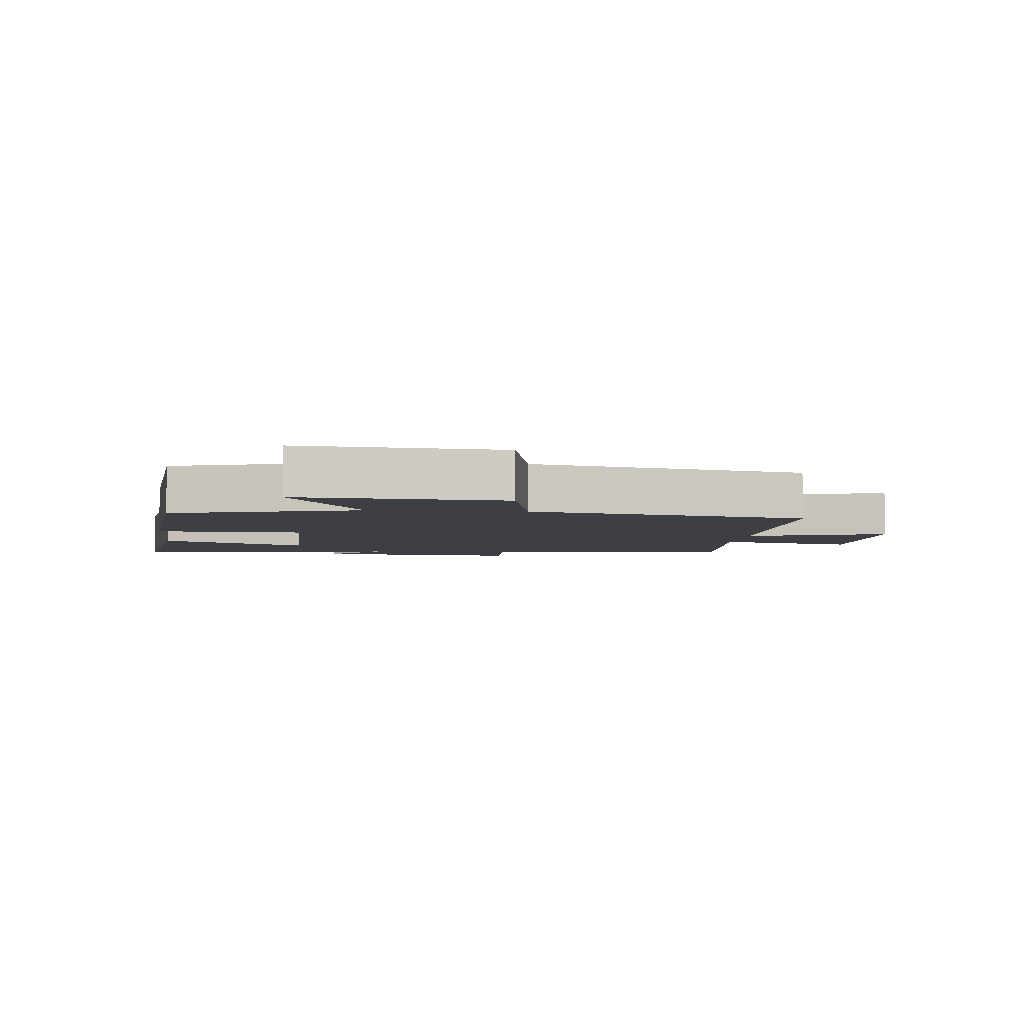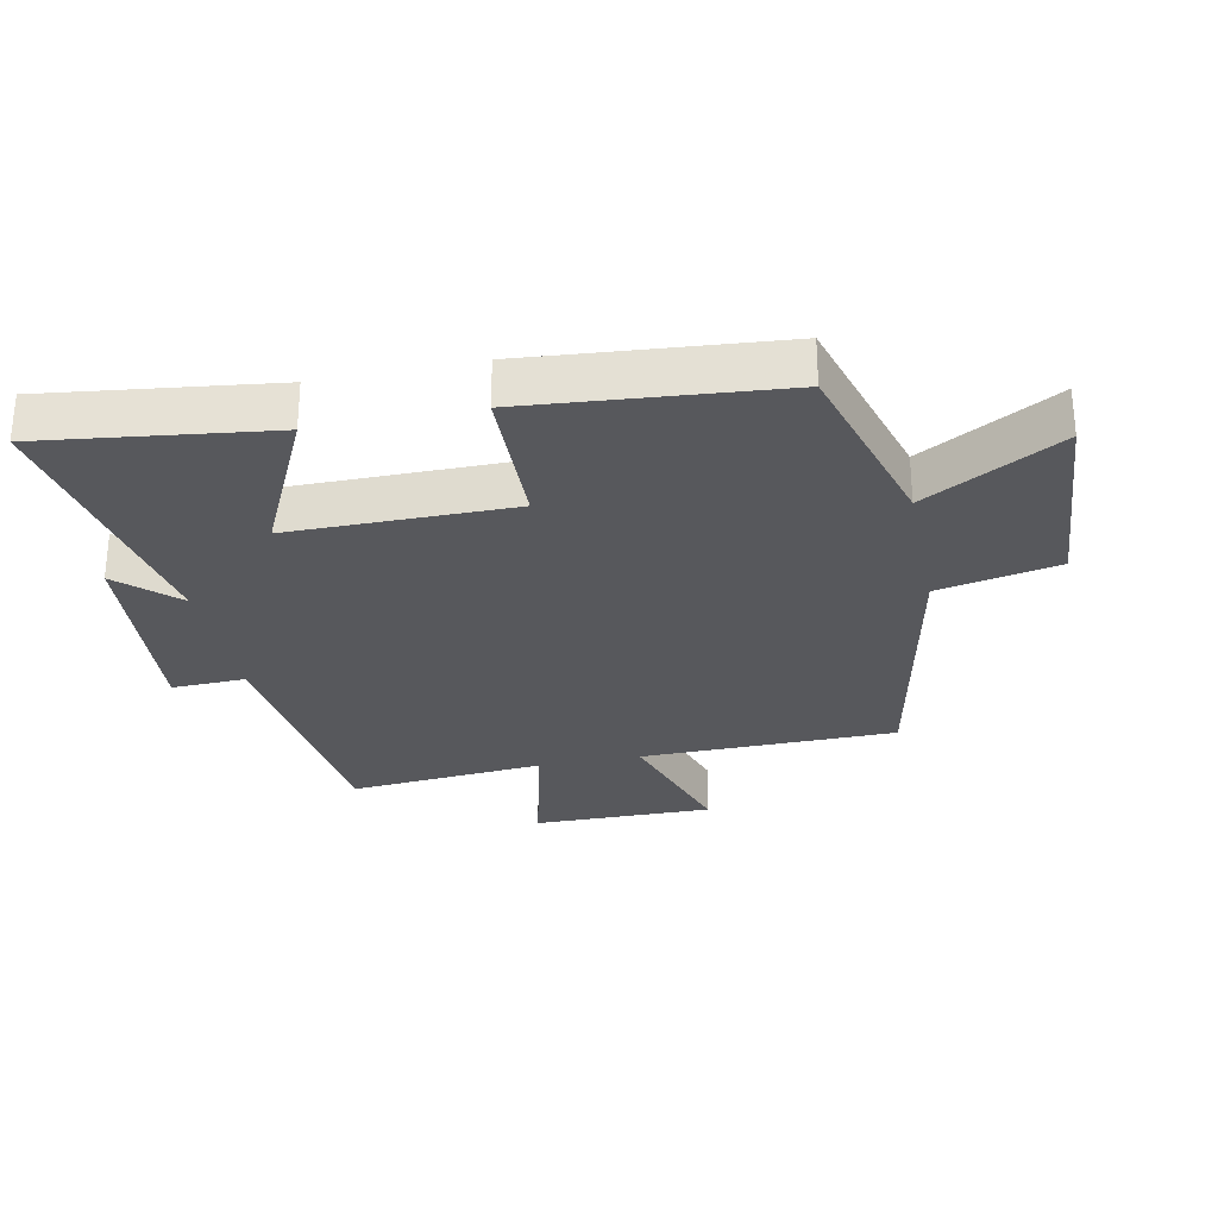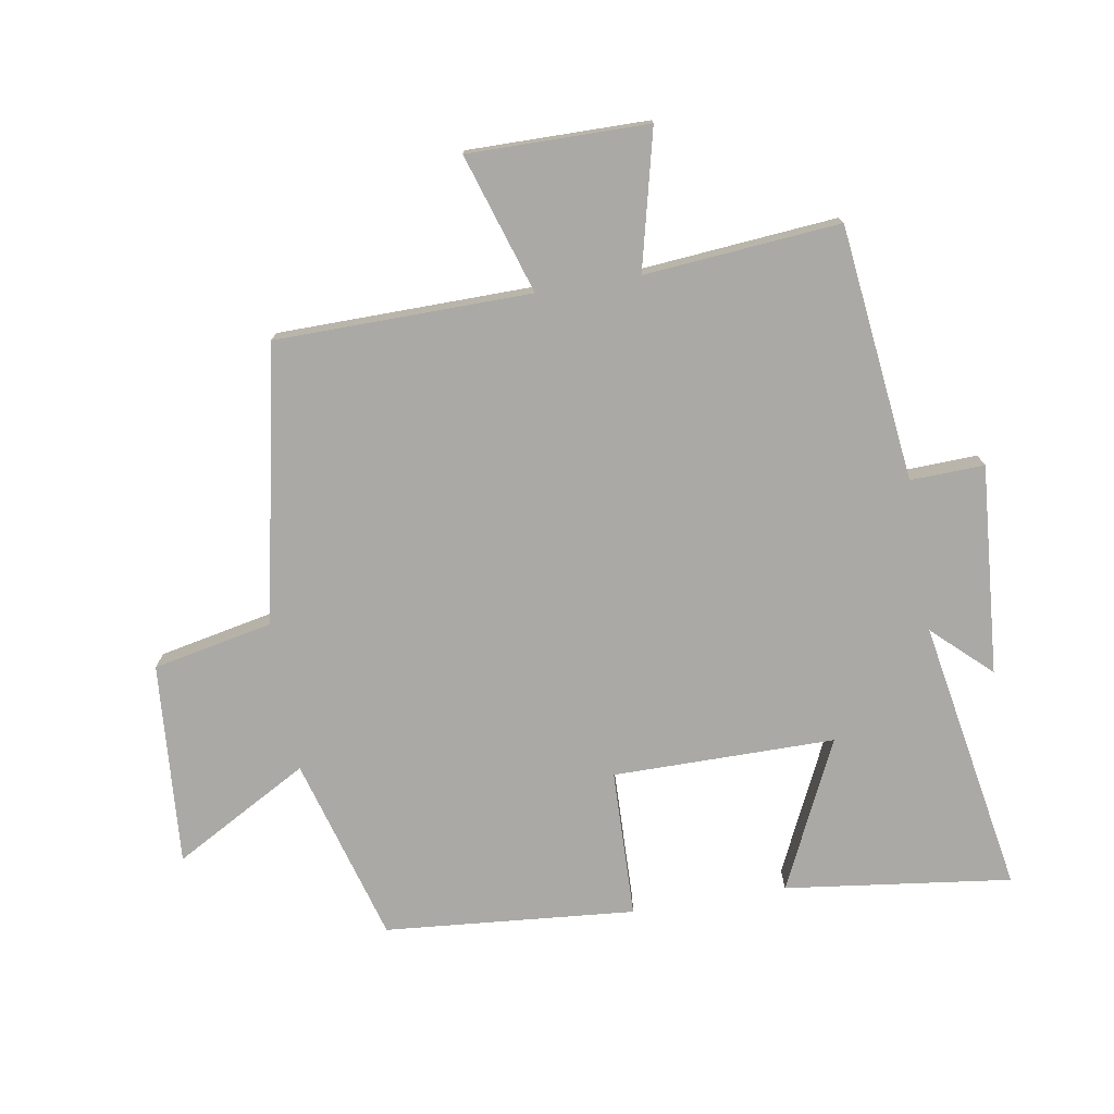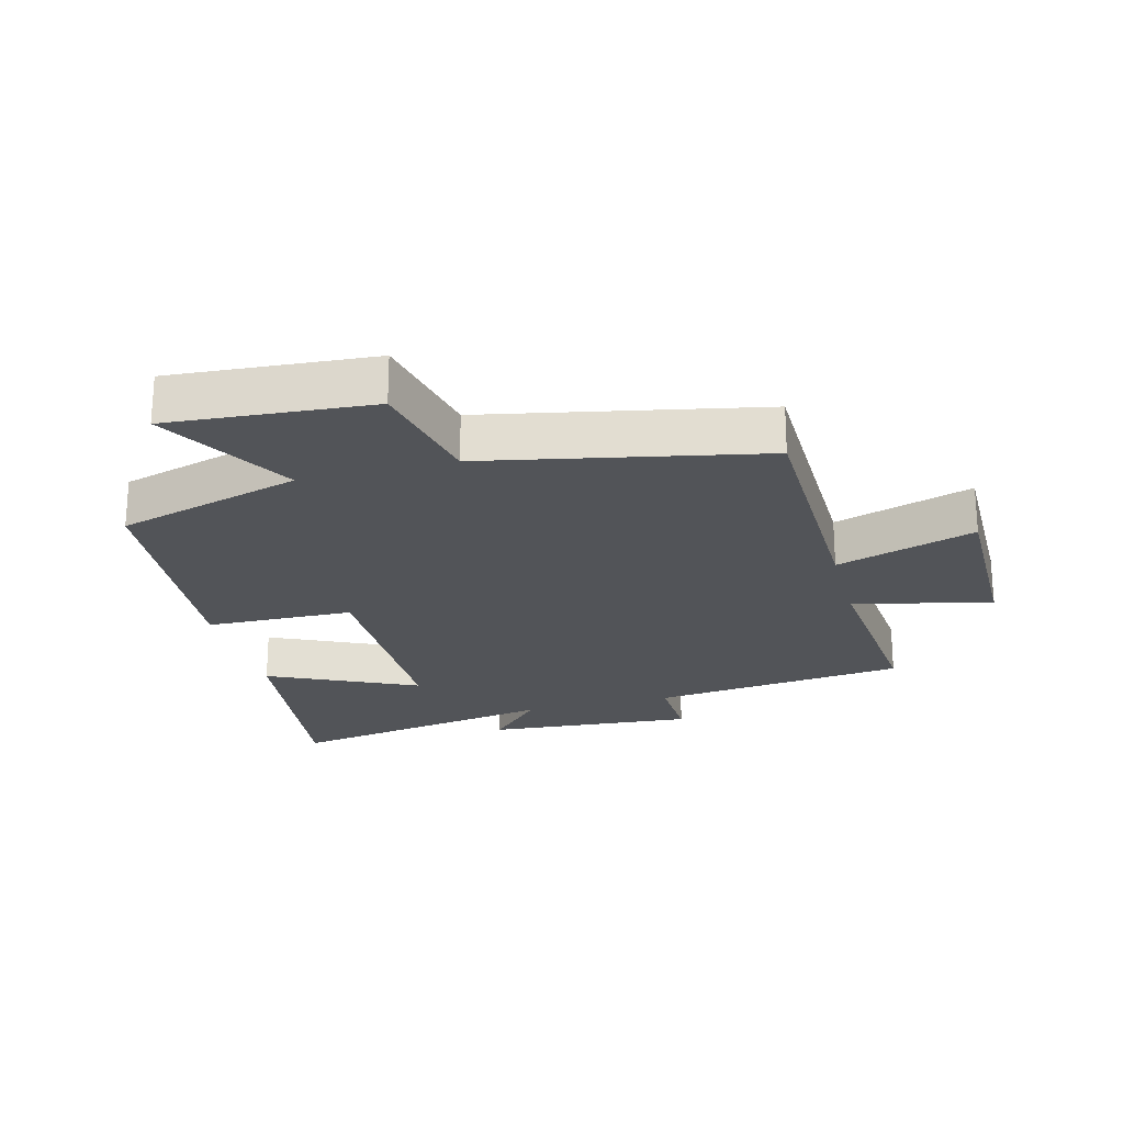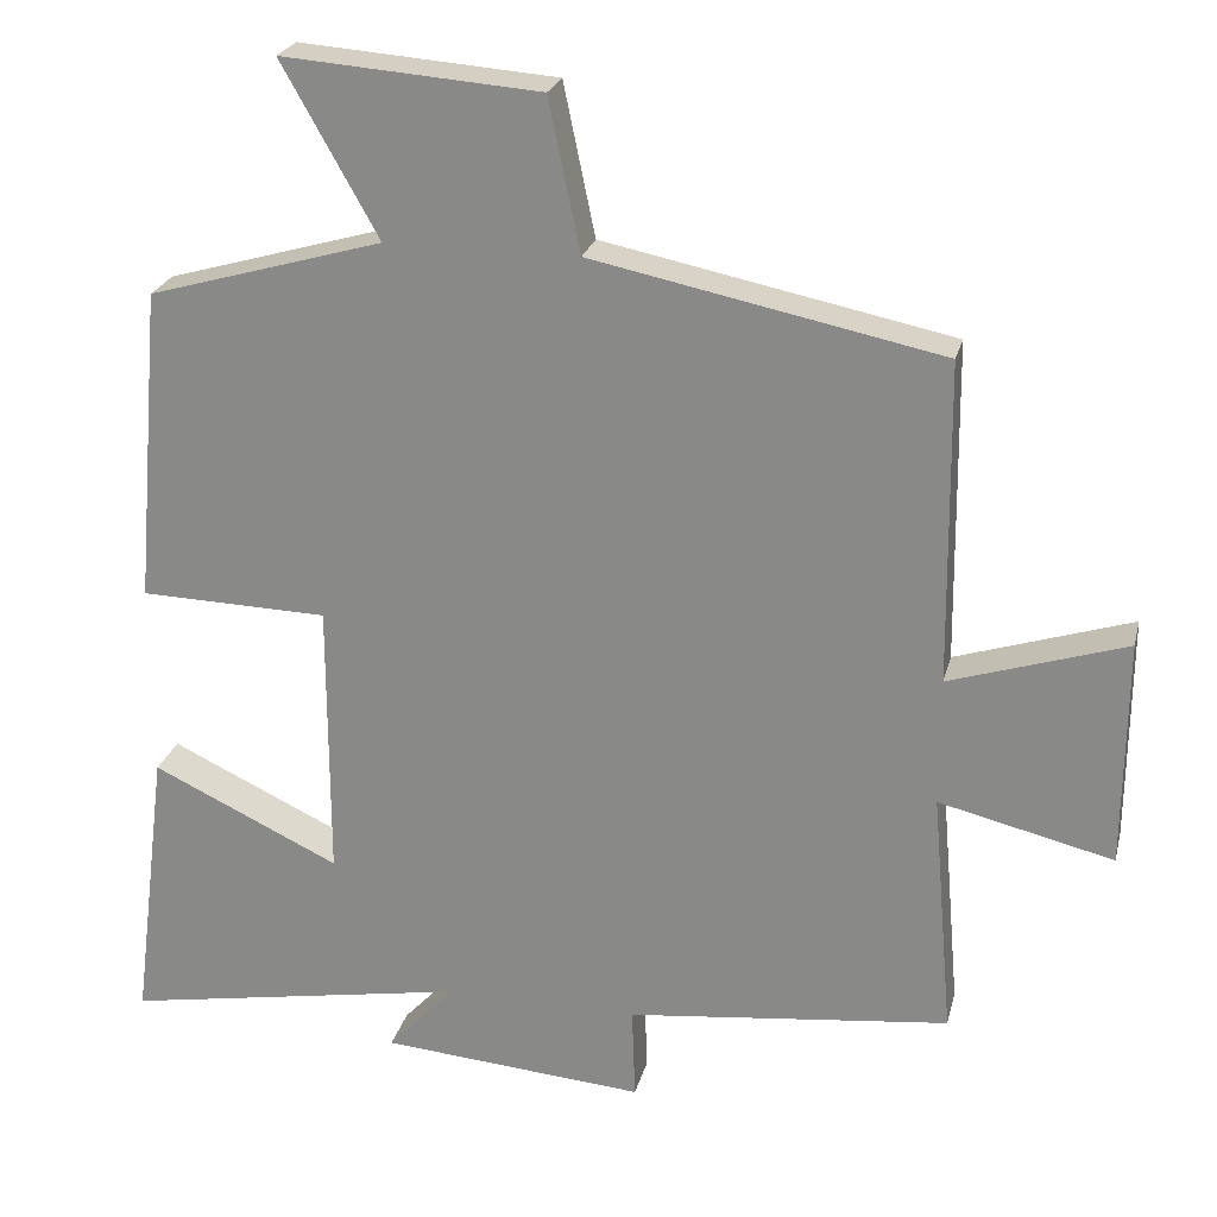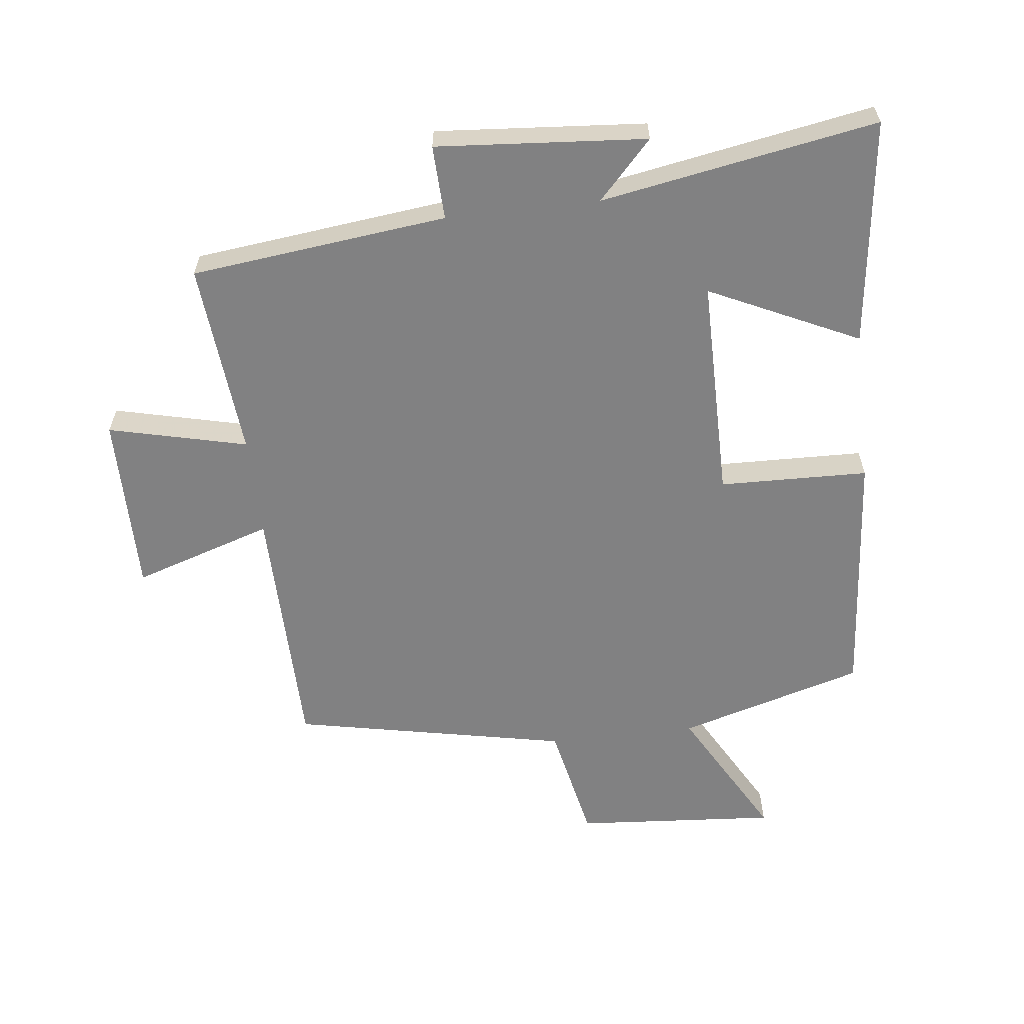
<metadata>
{"format":"obj","ext":"obj","renderer":"f3d","projection":"perspective","resolution":1024,"background":"white","views":[{"elev":-4.5,"azim":-6.0,"up":"+Y"},{"elev":-28.7,"azim":-78.4,"up":"+Y"},{"elev":-75.4,"azim":99.5,"up":"+Y"},{"elev":-23.0,"azim":14.8,"up":"+Y"},{"elev":24.0,"azim":13.5,"up":"+Z"},{"elev":-60.5,"azim":-173.3,"up":"+Y"}]}
</metadata>
<code>
v -0.545 0.07 -0.576
v -0.5 0.07 -0.221
v -0.267 0.07 -0.331
v -0.267 0.07 0.017
v -0.5 0.07 0.023
v -0.466 0.07 0.416
v -0.175 0.07 0.5
v -0.294 0.07 0.712
v 0.024 0.07 0.688
v 0.063 0.07 0.5
v 0.495 0.07 0.412
v 0.5 0.07 0.012
v 0.718 0.07 0.082
v 0.716 0.07 -0.2
v 0.5 0.07 -0.148
v 0.527 0.07 -0.454
v 0.126 0.07 -0.5
v 0.13 0.07 -0.616
v -0.198 0.07 -0.59
v -0.114 0.07 -0.5
v -0.545 0 -0.576
v -0.5 0 -0.221
v -0.267 0 -0.331
v -0.267 0 0.017
v -0.5 0 0.023
v -0.466 0 0.416
v -0.175 0 0.5
v -0.294 0 0.712
v 0.024 0 0.688
v 0.063 0 0.5
v 0.495 0 0.412
v 0.5 0 0.012
v 0.718 0 0.082
v 0.716 0 -0.2
v 0.5 0 -0.148
v 0.527 0 -0.454
v 0.126 0 -0.5
v 0.13 0 -0.616
v -0.198 0 -0.59
v -0.114 0 -0.5
f 17 18 19 20
f 15 16 17 20
f 15 20 1
f 12 13 14 15
f 10 11 12 15
f 7 8 9 10
f 4 5 6 7
f 3 4 7 10
f 1 2 3
f 15 1 3
f 3 10 15
f 40 39 38 37
f 40 37 36 35
f 21 40 35
f 35 34 33 32
f 35 32 31 30
f 30 29 28 27
f 27 26 25 24
f 30 27 24 23
f 23 22 21
f 23 21 35
f 35 30 23
f 1 21 22 2
f 2 22 23 3
f 3 23 24 4
f 4 24 25 5
f 5 25 26 6
f 6 26 27 7
f 7 27 28 8
f 8 28 29 9
f 9 29 30 10
f 10 30 31 11
f 11 31 32 12
f 12 32 33 13
f 13 33 34 14
f 14 34 35 15
f 15 35 36 16
f 16 36 37 17
f 17 37 38 18
f 18 38 39 19
f 19 39 40 20
f 20 40 21 1

</code>
